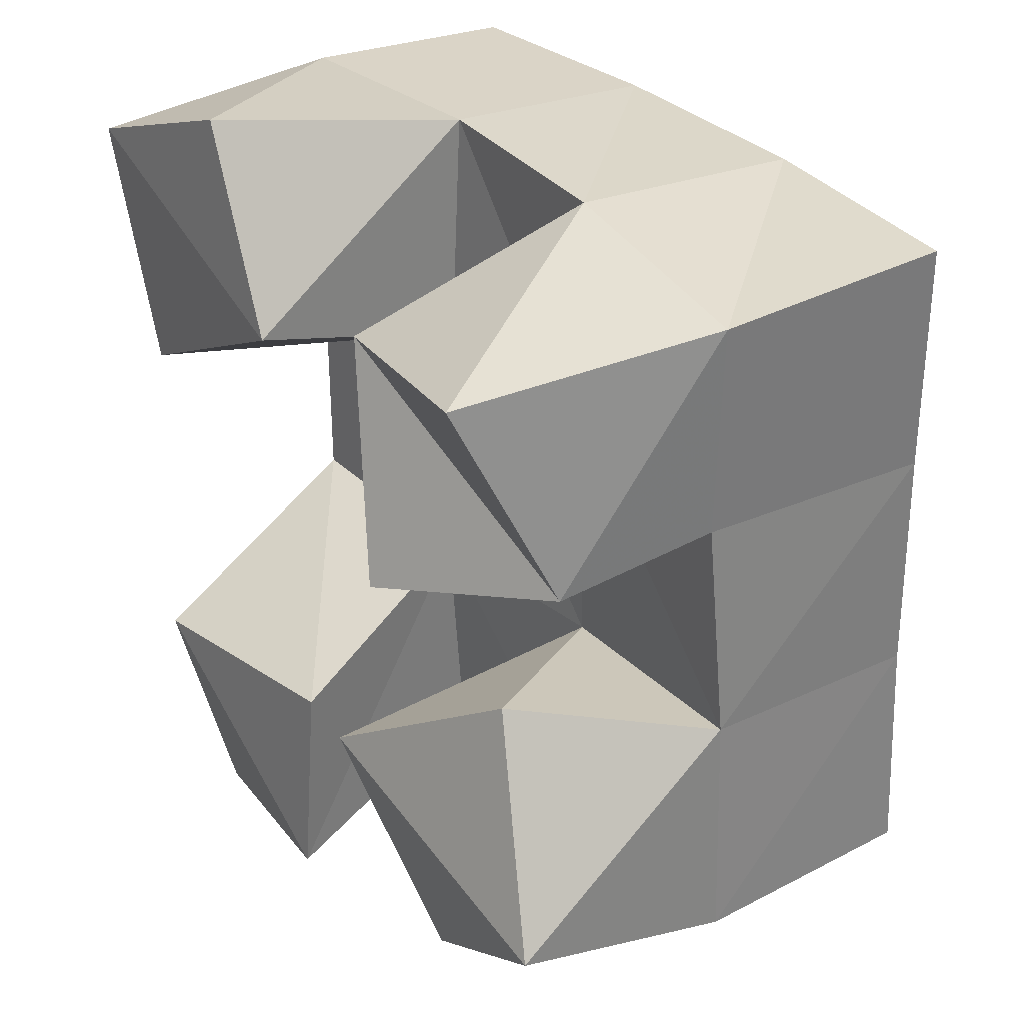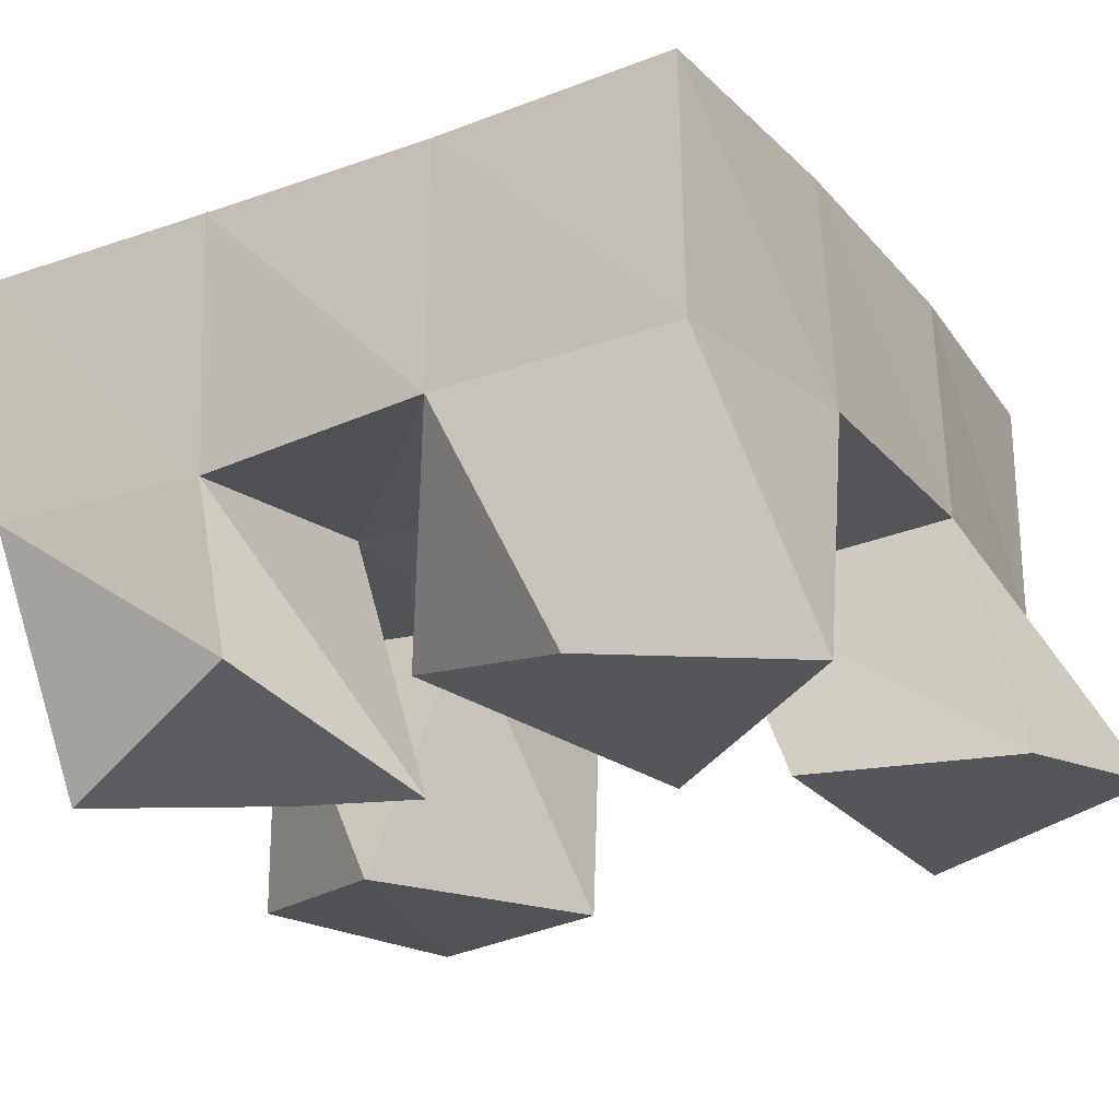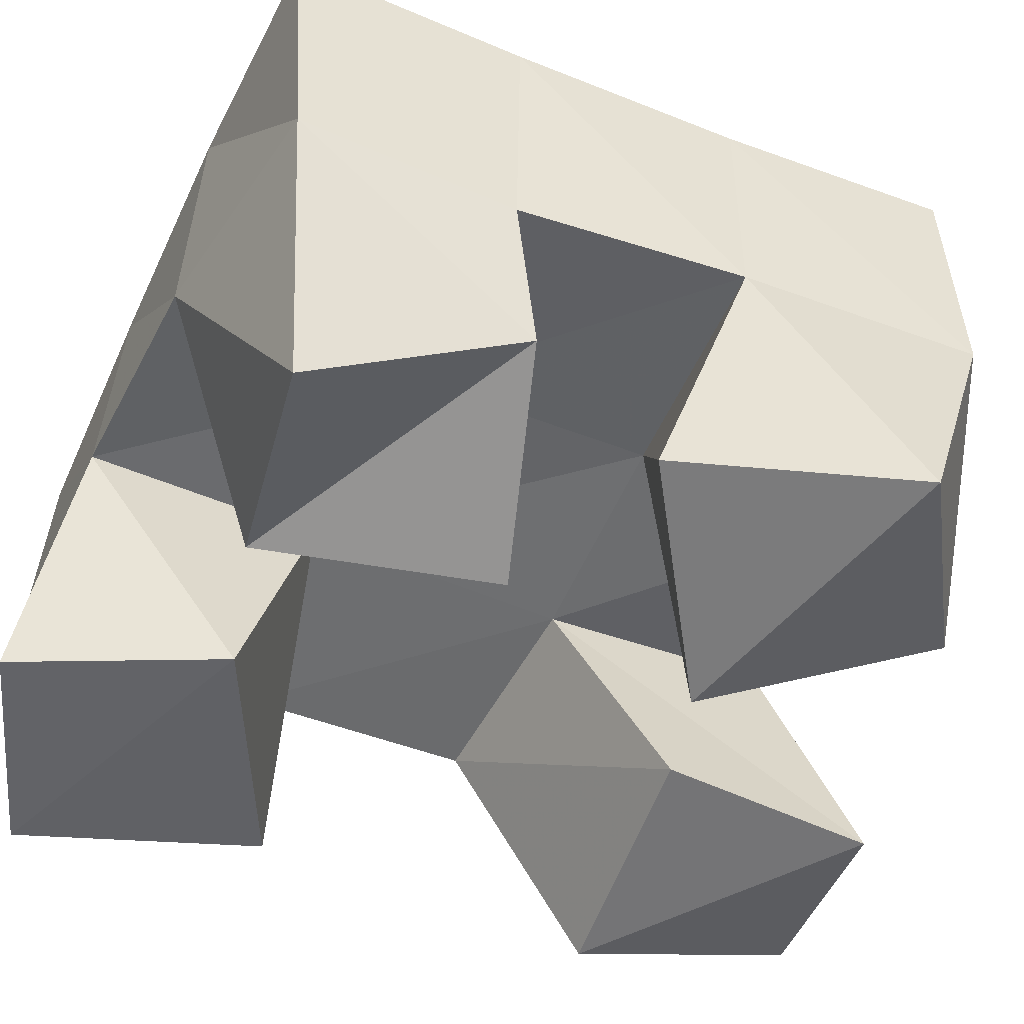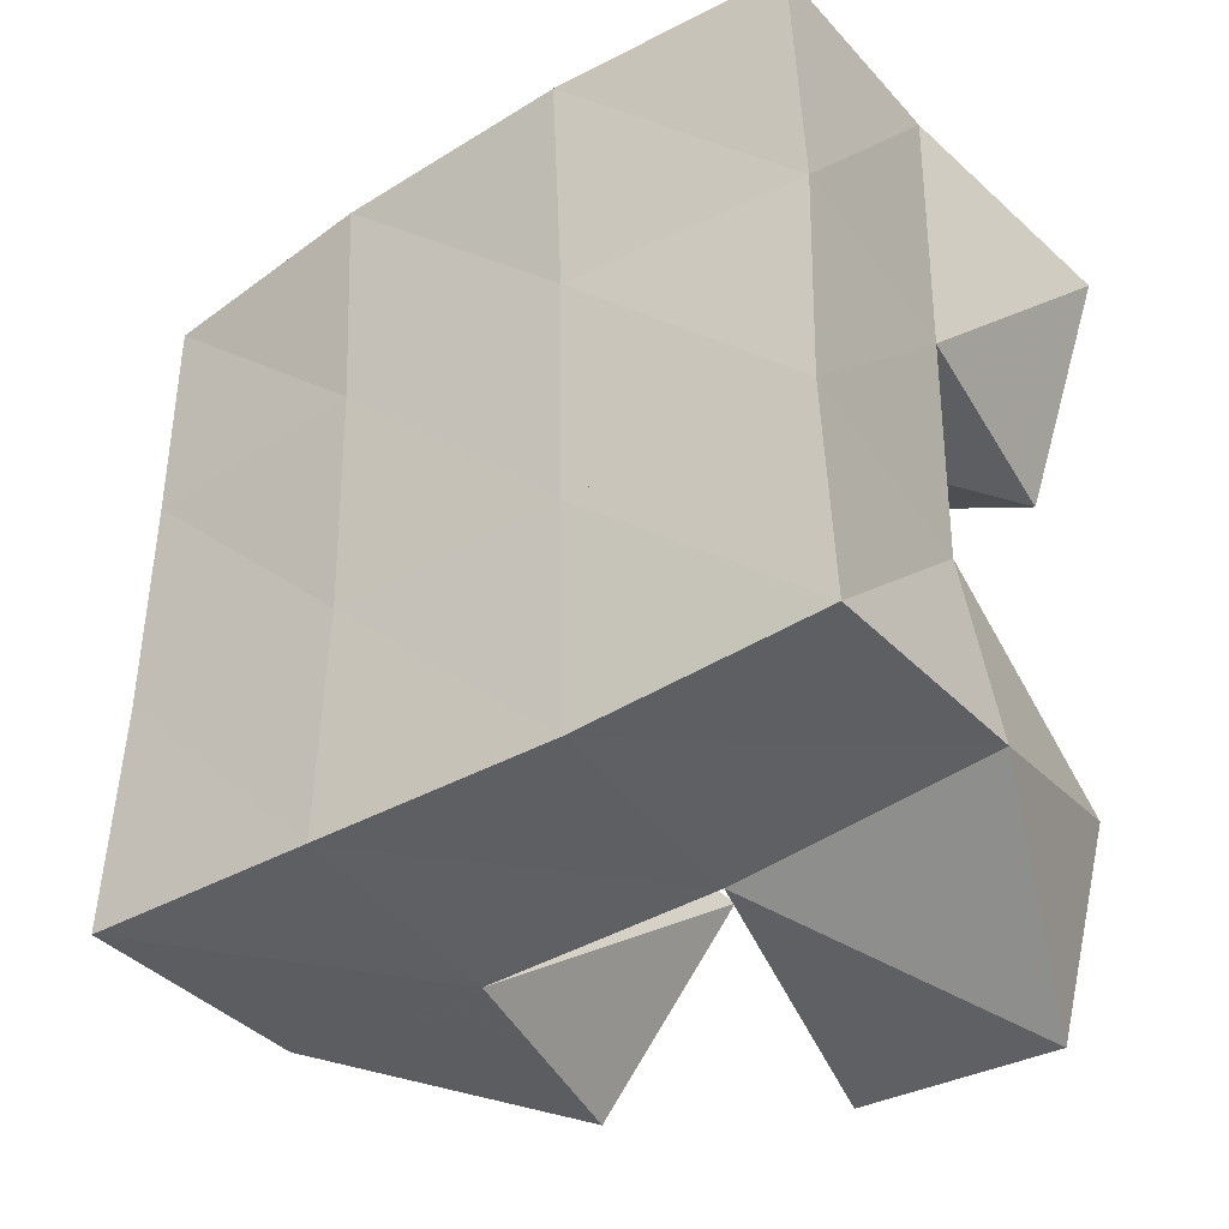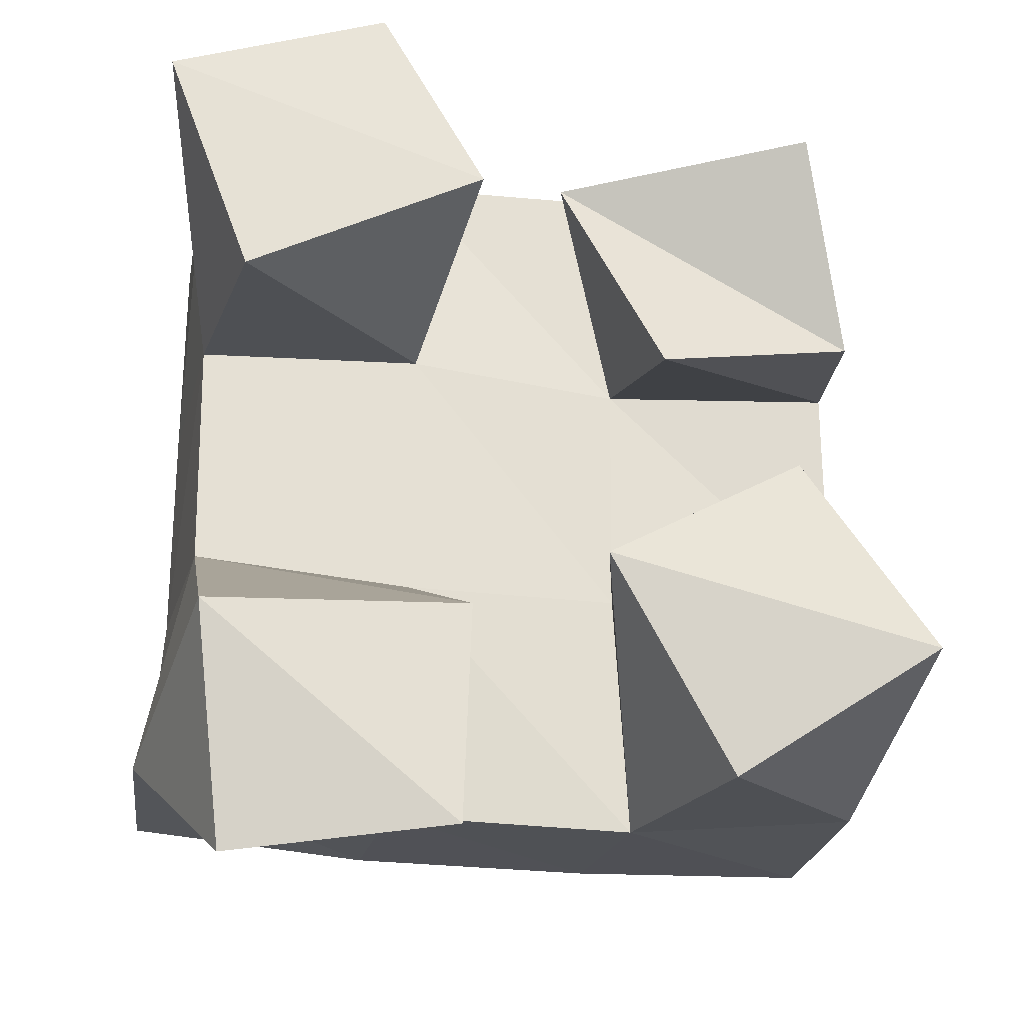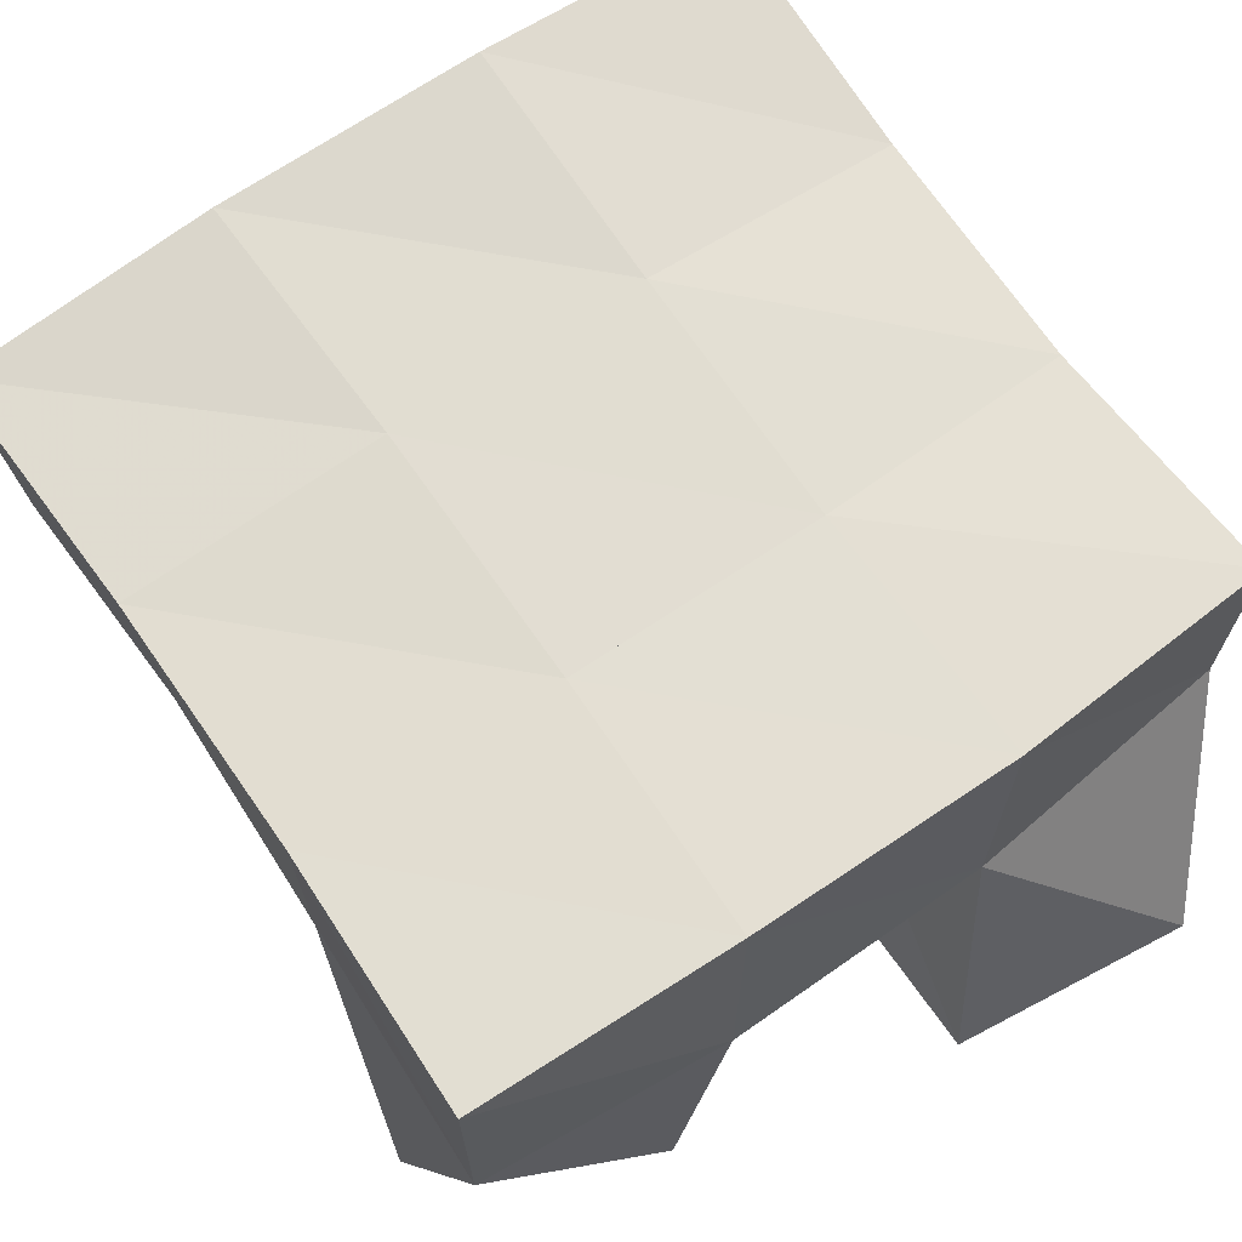
<metadata>
{"format":"obj","ext":"obj","renderer":"f3d","projection":"perspective","resolution":1024,"background":"white","views":[{"elev":30.8,"azim":55.9,"up":"+Z"},{"elev":-20.9,"azim":121.1,"up":"+Y"},{"elev":-48.0,"azim":65.8,"up":"+Y"},{"elev":-37.1,"azim":-141.3,"up":"+Z"},{"elev":-24.6,"azim":-6.8,"up":"+Z"},{"elev":70.5,"azim":146.3,"up":"+Y"}]}
</metadata>
<code>
v 0.7268 0.1105 0.1412
v 0.7079 0.1535 0.1709
v 0.7729 0.1053 0.1468
v 0.7625 0.1568 0.1637
v 0.7209 0.1 0.1887
v 0.7182 0.1477 0.2176
v 0.7748 0.1076 0.193
v 0.7646 0.1521 0.2145
v 0.8141 0.1016 0.2473
v 0.8114 0.1564 0.2661
v 0.8574 0.1182 0.261
v 0.8601 0.1526 0.2661
v 0.7939 0.1117 0.2931
v 0.8122 0.1552 0.3182
v 0.8466 0.1 0.3026
v 0.8625 0.152 0.3114
v 0.7263 0.1 0.2637
v 0.7174 0.148 0.2673
v 0.7757 0.1003 0.2878
v 0.7657 0.1533 0.2708
v 0.7084 0.1002 0.3123
v 0.7145 0.1518 0.3201
v 0.7538 0.1028 0.3284
v 0.7644 0.1566 0.3201
v 0.8274 0.1088 0.1593
v 0.8144 0.1586 0.1624
v 0.8689 0.1026 0.1858
v 0.8625 0.1575 0.1662
v 0.8013 0.1 0.2023
v 0.8112 0.1574 0.2151
v 0.8445 0.1135 0.2303
v 0.8613 0.1568 0.2174
v 0.7075 0.2007 0.1716
v 0.7585 0.2041 0.1673
v 0.7112 0.1982 0.2203
v 0.7608 0.2027 0.2173
v 0.7111 0.1968 0.2677
v 0.7614 0.2029 0.2675
v 0.711 0.2009 0.3169
v 0.7619 0.2055 0.3169
v 0.8107 0.2071 0.1668
v 0.8106 0.2053 0.2166
v 0.8116 0.2052 0.2669
v 0.8141 0.2055 0.3167
v 0.8616 0.2081 0.1677
v 0.8611 0.206 0.2171
v 0.8621 0.2043 0.2662
v 0.8645 0.202 0.3154
f 1 2 4
f 3 1 4
f 2 6 8
f 4 2 8
f 6 5 7
f 8 6 7
f 5 1 3
f 7 5 3
f 8 7 3
f 4 8 3
f 2 1 5
f 6 2 5
f 9 10 12
f 11 9 12
f 10 14 16
f 12 10 16
f 14 13 15
f 16 14 15
f 13 9 11
f 15 13 11
f 16 15 11
f 12 16 11
f 10 9 13
f 14 10 13
f 17 18 20
f 19 17 20
f 18 22 24
f 20 18 24
f 22 21 23
f 24 22 23
f 21 17 19
f 23 21 19
f 24 23 19
f 20 24 19
f 18 17 21
f 22 18 21
f 25 26 28
f 27 25 28
f 26 30 32
f 28 26 32
f 30 29 31
f 32 30 31
f 29 25 27
f 31 29 27
f 32 31 27
f 28 32 27
f 26 25 29
f 30 26 29
f 2 33 34
f 4 2 34
f 33 35 36
f 34 33 36
f 35 6 8
f 36 35 8
f 6 2 4
f 8 6 4
f 36 8 4
f 34 36 4
f 33 2 6
f 35 33 6
f 6 35 36
f 8 6 36
f 35 37 38
f 36 35 38
f 37 18 20
f 38 37 20
f 18 6 8
f 20 18 8
f 38 20 8
f 36 38 8
f 35 6 18
f 37 35 18
f 18 37 38
f 20 18 38
f 37 39 40
f 38 37 40
f 39 22 24
f 40 39 24
f 22 18 20
f 24 22 20
f 40 24 20
f 38 40 20
f 37 18 22
f 39 37 22
f 4 34 41
f 26 4 41
f 34 36 42
f 41 34 42
f 36 8 30
f 42 36 30
f 8 4 26
f 30 8 26
f 42 30 26
f 41 42 26
f 34 4 8
f 36 34 8
f 8 36 42
f 30 8 42
f 36 38 43
f 42 36 43
f 38 20 10
f 43 38 10
f 20 8 30
f 10 20 30
f 43 10 30
f 42 43 30
f 36 8 20
f 38 36 20
f 20 38 43
f 10 20 43
f 38 40 44
f 43 38 44
f 40 24 14
f 44 40 14
f 24 20 10
f 14 24 10
f 44 14 10
f 43 44 10
f 38 20 24
f 40 38 24
f 26 41 45
f 28 26 45
f 41 42 46
f 45 41 46
f 42 30 32
f 46 42 32
f 30 26 28
f 32 30 28
f 46 32 28
f 45 46 28
f 41 26 30
f 42 41 30
f 30 42 46
f 32 30 46
f 42 43 47
f 46 42 47
f 43 10 12
f 47 43 12
f 10 30 32
f 12 10 32
f 47 12 32
f 46 47 32
f 42 30 10
f 43 42 10
f 10 43 47
f 12 10 47
f 43 44 48
f 47 43 48
f 44 14 16
f 48 44 16
f 14 10 12
f 16 14 12
f 48 16 12
f 47 48 12
f 43 10 14
f 44 43 14

</code>
